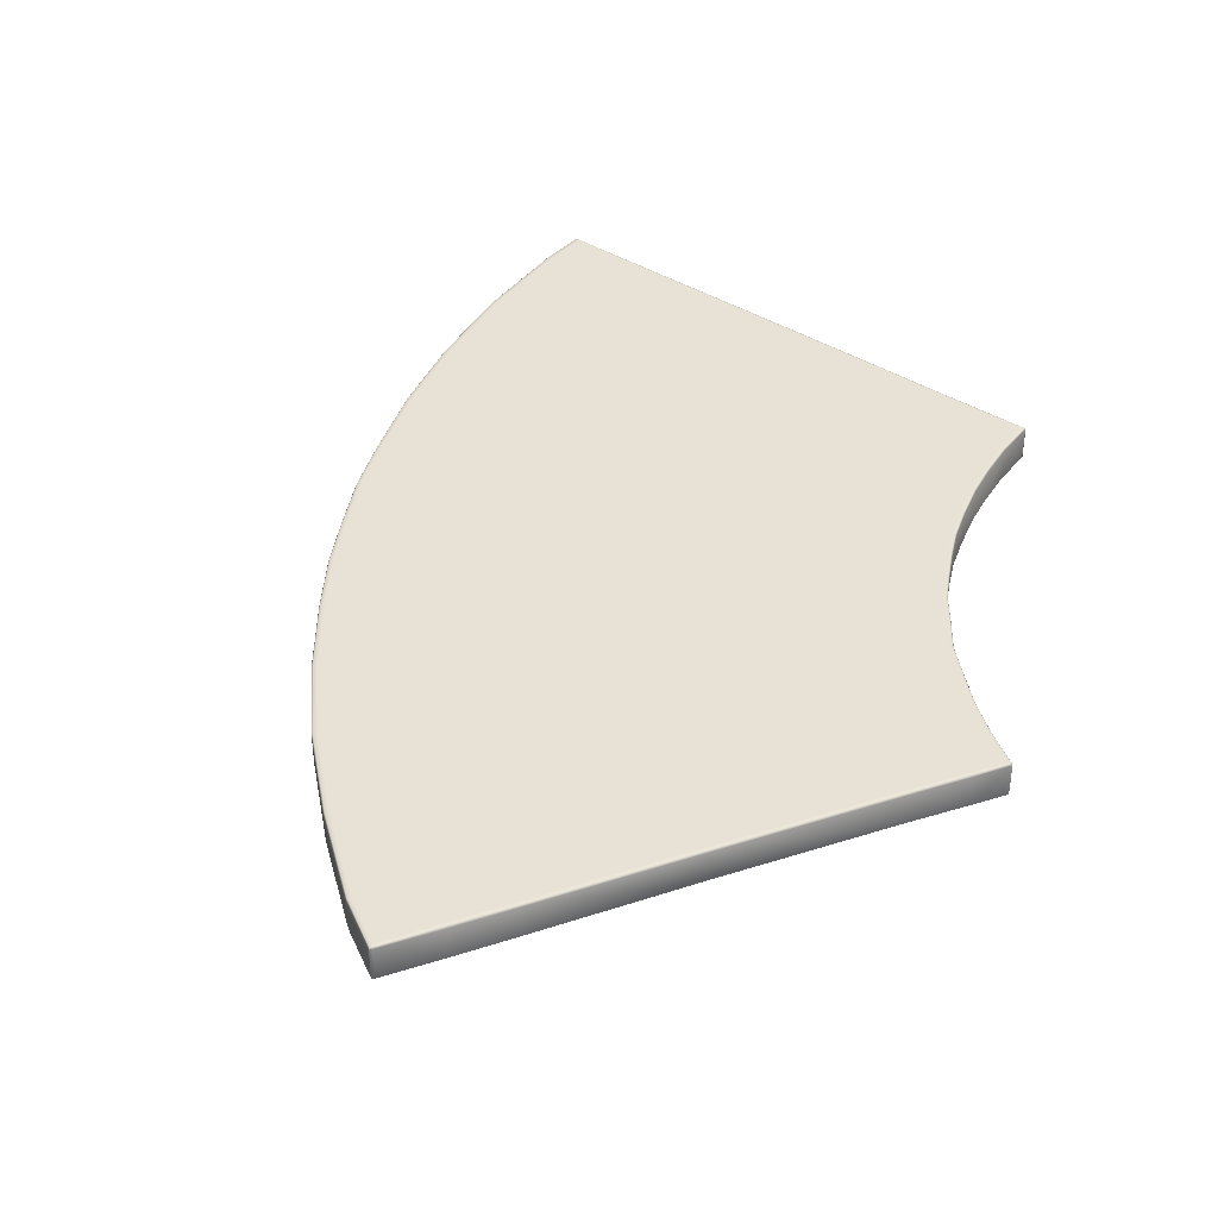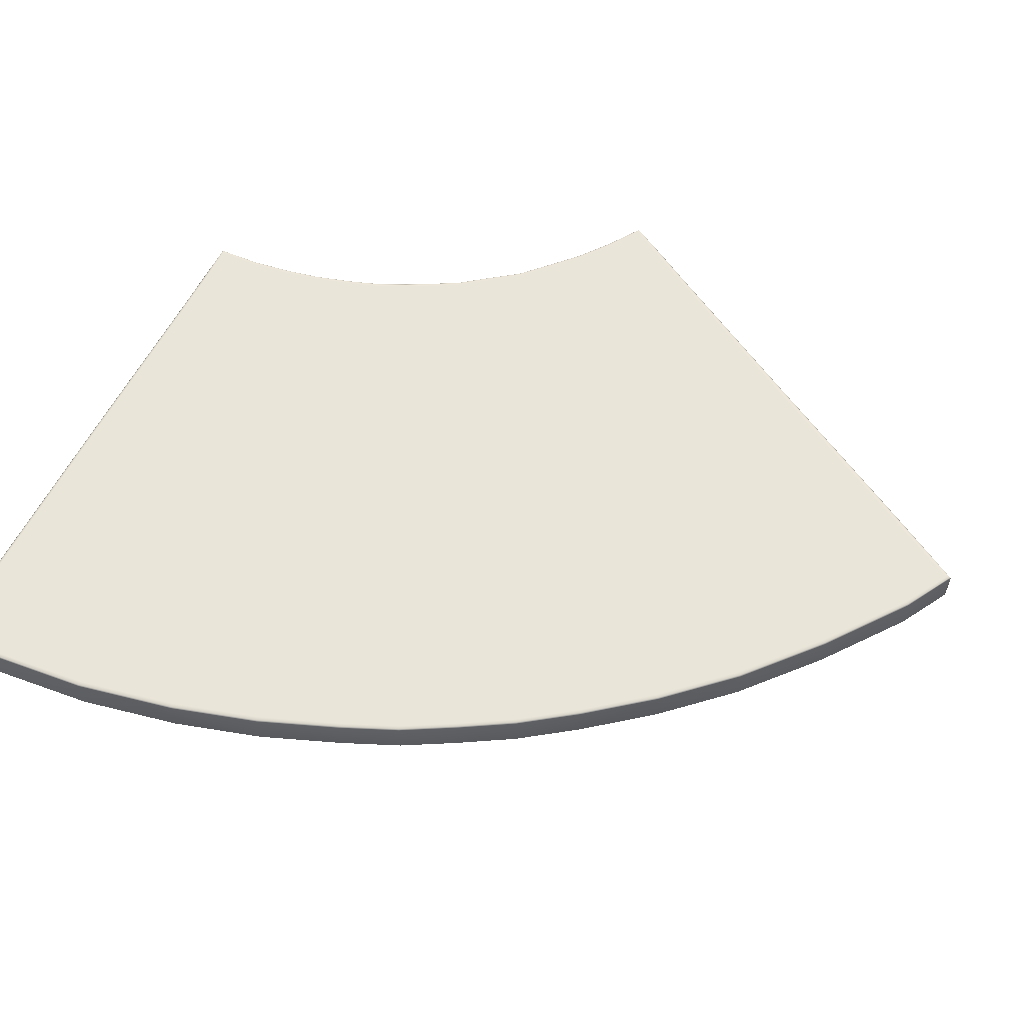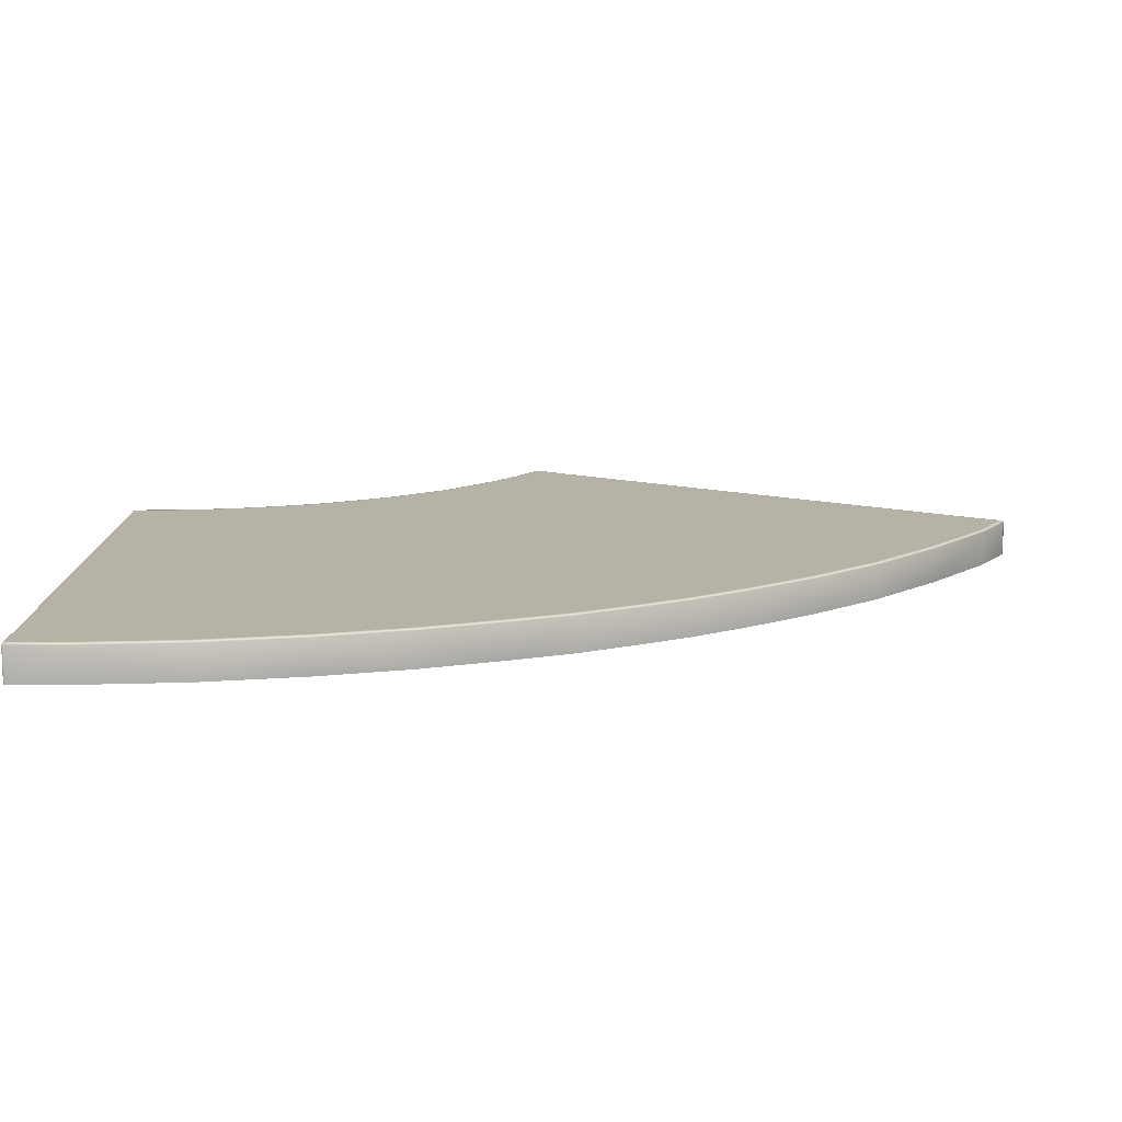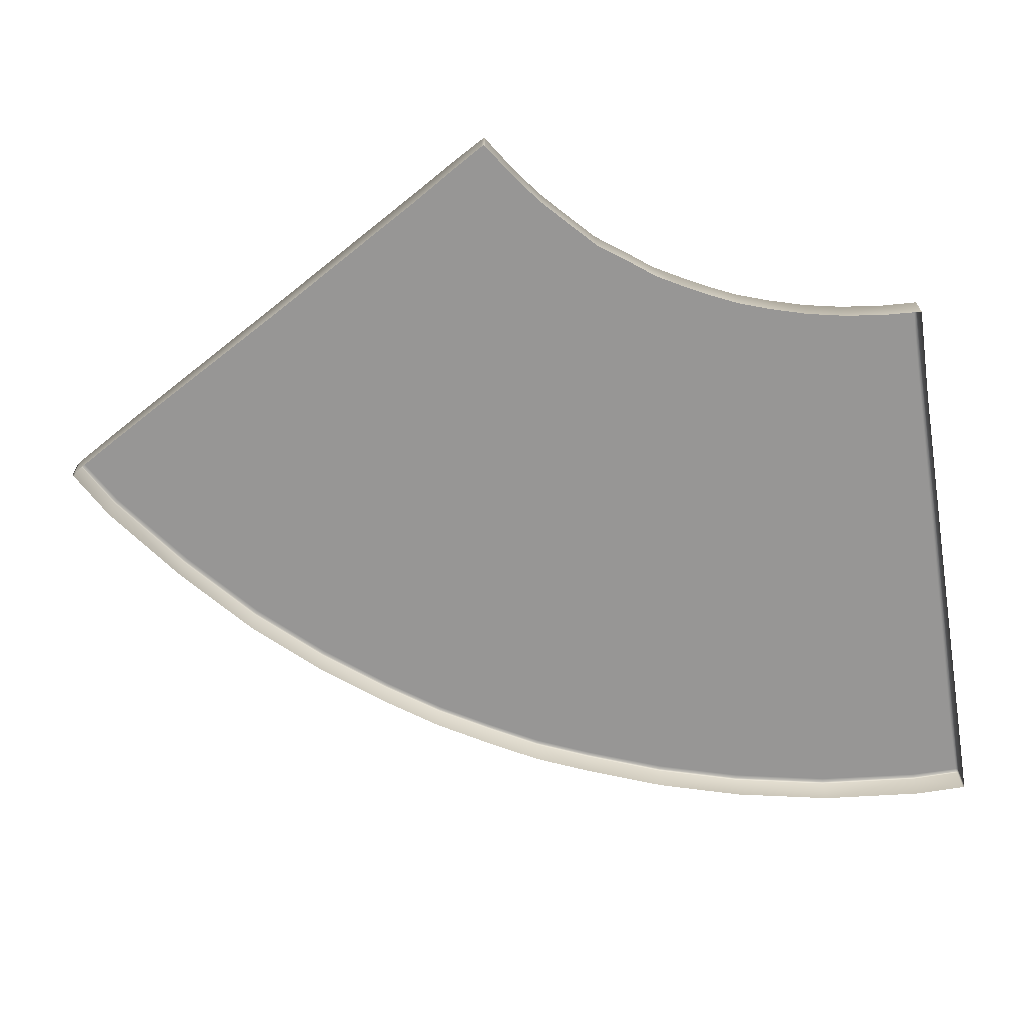
<metadata>
{"format":"obj","ext":"obj","renderer":"f3d","projection":"perspective","resolution":1024,"background":"white","views":[{"elev":39.9,"azim":-141.6,"up":"+Z"},{"elev":58.0,"azim":116.4,"up":"+Z"},{"elev":12.4,"azim":91.1,"up":"+Z"},{"elev":-68.0,"azim":-81.0,"up":"+Z"}]}
</metadata>
<code>
g ENV_floorSection_05_MO
v 10.11 17.54 3.392
v 10.11 17.54 2.741
v 10.15 17.52 2.741
v 10.15 17.52 3.392
v 11.09 17 3.392
v 11.09 17 2.741
v 12.66 15.83 2.741
v 12.66 15.83 3.392
v 14.08 14.61 3.392
v 14.08 14.6 2.741
v 15.26 13.36 2.741
v 15.26 13.36 3.392
v 16.24 12.14 2.741
v 16.24 12.14 3.392
v 16.98 11.09 3.392
v 16.98 11.09 2.741
v 17.57 10.11 3.392
v 17.57 10.11 2.741
v 18.13 9.116 2.741
v 18.13 9.116 3.392
v 18.6 8.05 2.741
v 18.6 8.05 3.392
v 19.2 6.538 3.392
v 19.2 6.538 2.741
v 19.69 4.894 3.392
v 19.69 4.895 2.741
v 20.08 3.008 2.741
v 20.08 3.005 3.392
v 20.28 1.004 3.392
v 20.28 1.006 2.741
v 20.27 0.04347 2.741
v 20.27 0.04347 3.392
v 20.27 0.01519 3.392
v 20.27 0.01461 2.741
v 9.359 -0.006746 3.392
v 9.359 -0.006168 2.741
v 9.357 0.01692 2.741
v 9.357 0.01634 3.392
v 9.311 0.8151 3.392
v 9.305 0.8226 2.741
v 9.193 1.573 2.741
v 9.202 1.561 3.392
v 9.05 2.25 2.741
v 9.061 2.237 3.392
v 8.85 2.941 3.392
v 8.837 2.958 2.741
v 8.613 3.59 2.741
v 8.628 3.572 3.392
v 8.354 4.134 2.741
v 8.368 4.117 3.392
v 8.067 4.673 2.741
v 8.069 4.675 3.392
v 7.791 5.161 3.392
v 7.799 5.141 2.741
v 7.435 5.621 3.392
v 7.443 5.599 2.741
v 6.993 6.218 3.392
v 7 6.198 2.741
v 6.467 6.7 2.741
v 6.462 6.718 3.392
v 5.942 7.196 3.392
v 5.947 7.182 2.741
v 5.368 7.628 3.392
v 5.371 7.619 2.741
v 4.703 8.065 2.741
v 4.702 8.066 3.392
v 4.672 8.087 3.392
v 4.672 8.087 2.741
v 10.08 17.49 2.741
v 10.11 17.54 2.741
v 10.11 17.54 3.392
v 10.08 17.49 3.392
v 9.496 16.49 2.741
v 9.495 16.5 3.392
v 8.924 15.49 2.741
v 8.921 15.5 3.392
v 7.329 12.65 2.741
v 7.317 12.68 3.392
v 5.571 9.601 2.741
v 5.56 9.632 3.392
v 5.027 8.698 2.741
v 5.022 8.713 3.392
v 4.692 8.125 3.392
v 4.693 8.123 2.741
v 4.672 8.087 2.741
v 4.672 8.087 3.392
v 20.2 0.01057 3.392
v 20.27 0.01519 3.392
v 20.27 0.01461 2.741
v 20.2 0.01115 2.741
v 19.03 0.007683 3.392
v 19.03 0.01057 2.741
v 17.87 0.01288 2.741
v 17.88 0.004797 3.392
v 14.62 0.02211 2.741
v 14.64 -0.00559 3.392
v 11.1 0.02384 2.741
v 11.12 -0.0009747 3.392
v 10.05 0.004797 2.741
v 10.06 -0.0079 3.392
v 9.402 -0.008476 3.392
v 9.401 -0.007322 2.741
v 9.359 -0.006746 3.392
v 9.359 -0.006168 2.741
v 4.692 8.125 3.392
v 4.683 8.088 3.413
v 4.672 8.087 3.392
v 4.702 8.066 3.392
v 4.702 8.125 3.413
v 5.022 8.713 3.392
v 4.713 8.068 3.413
v 5.368 7.628 3.392
v 5.037 8.702 3.414
v 5.56 9.632 3.392
v 4.703 8.089 3.426
v 5.374 7.638 3.413
v 5.942 7.196 3.392
v 5.576 9.621 3.414
v 7.317 12.68 3.392
v 4.723 8.125 3.426
v 4.732 8.069 3.426
v 4.753 8.106 3.426
v 5.063 8.686 3.426
v 5.602 9.603 3.426
v 5.095 8.668 3.426
v 7.333 12.67 3.415
v 8.938 15.49 3.415
v 8.921 15.5 3.392
v 9.495 16.5 3.392
v 7.359 12.65 3.426
v 5.633 9.582 3.426
v 5.41 7.693 3.426
v 5.777 8.287 3.426
v 6.435 7.798 3.426
v 6.301 9.121 3.426
v 5.386 7.656 3.426
v 5.995 7.255 3.426
v 5.966 7.219 3.426
v 6.518 6.771 3.426
v 5.951 7.205 3.413
v 6.47 6.726 3.413
v 6.462 6.718 3.392
v 6.485 6.74 3.426
v 7.003 6.224 3.413
v 6.993 6.218 3.392
v 7.435 5.621 3.392
v 7.445 5.626 3.413
v 7.791 5.161 3.392
v 7.019 6.236 3.426
v 7.053 6.266 3.426
v 7.027 7.267 3.426
v 7.704 7.9 3.426
v 7.554 6.715 3.426
v 7.499 5.666 3.426
v 7.462 5.637 3.426
v 7.802 5.167 3.413
v 8.079 4.681 3.413
v 8.069 4.675 3.392
v 7.82 5.177 3.426
v 7.046 8.531 3.426
v 8.146 12.06 3.426
v 8.378 4.123 3.413
v 8.368 4.117 3.392
v 9.188 11.24 3.426
v 7.394 12.63 3.426
v 8.638 3.578 3.413
v 8.628 3.572 3.392
v 8.963 15.47 3.426
v 8.861 2.947 3.413
v 8.85 2.941 3.392
v 9.061 2.237 3.392
v 9.073 2.24 3.413
v 9.202 1.561 3.392
v 9.214 1.565 3.413
v 9.311 0.8151 3.392
v 8.656 3.588 3.426
v 8.879 2.955 3.426
v 9.092 2.246 3.426
v 9.234 1.571 3.426
v 8.396 4.133 3.426
v 8.097 4.691 3.426
v 9.323 0.8157 3.413
v 9.344 0.8169 3.426
v 9.364 0.025 3.413
v 9.357 0.01634 3.392
v 9.375 0.04116 3.426
v 9.365 0.001911 3.413
v 9.359 -0.006746 3.392
v 9.402 -0.008476 3.392
v 9.376 0.01865 3.426
v 9.407 0.0007572 3.413
v 10.06 -0.0079 3.392
v 9.416 0.04058 3.426
v 9.389 0.8186 3.426
v 10.06 0.01172 3.414
v 11.12 -0.0009747 3.392
v 9.417 0.01807 3.426
v 10.05 0.06482 3.426
v 9.28 1.578 3.426
v 9.971 1.673 3.426
v 9.136 2.259 3.426
v 8.923 2.969 3.426
v 10.05 0.04116 3.426
v 10.07 0.8596 3.426
v 11.05 0.8965 3.426
v 11.12 0.07348 3.426
v 11.12 0.04924 3.426
v 9.806 2.452 3.426
v 10.69 2.721 3.426
v 8.699 3.605 3.426
v 9.593 3.184 3.426
v 10.91 1.836 3.426
v 14.52 1.024 3.426
v 8.436 4.155 3.426
v 9.351 3.918 3.426
v 8.136 4.713 3.426
v 10.46 3.52 3.426
v 13.75 4.703 3.426
v 14.33 2.338 3.426
v 9.085 4.522 3.426
v 10.17 4.232 3.426
v 14.03 3.603 3.426
v 17.55 2.743 3.426
v 7.858 5.202 3.426
v 8.069 6.139 3.426
v 8.459 5.607 3.426
v 8.28 7.302 3.426
v 10.95 9.557 3.426
v 8.751 6.693 3.426
v 17.17 4.304 3.426
v 8.782 5.07 3.426
v 9.548 5.512 3.426
v 10.14 10.35 3.426
v 11.15 13.82 3.426
v 9.186 6.094 3.426
v 12.59 7.268 3.426
v 9.871 4.908 3.426
v 12.19 7.924 3.426
v 12.96 6.594 3.426
v 11.61 8.724 3.426
v 14.19 10.67 3.426
v 9.765 14.89 3.426
v 8.999 15.44 3.426
v 10.37 15.93 3.426
v 9.577 16.45 3.426
v 14.9 9.673 3.426
v 9.539 16.47 3.426
v 9.512 16.49 3.415
v 10.08 17.48 3.413
v 10.08 17.49 3.392
v 10.09 17.46 3.426
v 10.13 17.44 3.426
v 10.12 17.54 3.413
v 10.11 17.54 3.392
v 10.15 17.52 3.392
v 10.13 17.52 3.426
v 10.16 17.51 3.413
v 11.09 17 3.392
v 10.16 17.5 3.426
v 11.09 16.99 3.413
v 12.66 15.83 3.392
v 11.04 16.92 3.426
v 11.08 16.98 3.426
v 12.65 15.83 3.413
v 14.08 14.61 3.392
v 12.64 15.82 3.426
v 14.08 14.6 3.413
v 15.26 13.36 3.392
v 12.6 15.75 3.426
v 15.25 13.35 3.413
v 16.24 12.14 3.392
v 14.06 14.59 3.426
v 11.88 14.73 3.426
v 14.01 14.53 3.426
v 12.31 12.72 3.426
v 16.23 12.13 3.413
v 16.98 11.09 3.392
v 15.24 13.34 3.426
v 16.21 12.12 3.426
v 13.19 13.62 3.426
v 13.32 11.69 3.426
v 14.26 12.55 3.426
v 15.18 13.29 3.426
v 15.26 11.43 3.426
v 16.16 12.08 3.426
v 15.98 10.4 3.426
v 16.96 11.08 3.426
v 16.91 11.04 3.426
v 16.54 9.547 3.426
v 16.98 11.09 3.413
v 17.56 10.1 3.413
v 17.57 10.11 3.392
v 18.13 9.116 3.392
v 17.55 10.09 3.426
v 17.49 10.06 3.426
v 18.11 9.102 3.426
v 18.12 9.111 3.413
v 18.59 8.046 3.413
v 18.6 8.05 3.392
v 19.19 6.534 3.413
v 19.2 6.538 3.392
v 19.69 4.894 3.392
v 18.57 8.039 3.426
v 18.05 9.074 3.426
v 17 8.639 3.426
v 18.51 8.012 3.426
v 19.68 4.89 3.413
v 20.08 3.005 3.392
v 19.17 6.528 3.426
v 19.66 4.885 3.426
v 20.07 3.001 3.413
v 20.28 1.004 3.392
v 19.1 6.502 3.426
v 20.06 2.995 3.426
v 20.27 1.002 3.413
v 17.53 7.496 3.426
v 16.33 6.953 3.426
v 19.59 4.869 3.426
v 18 6.079 3.426
v 20.27 0.05155 3.413
v 20.27 0.04347 3.392
v 15.83 8.067 3.426
v 20.27 0.02327 3.413
v 20.27 0.01519 3.392
v 20.2 0.01057 3.392
v 15.36 8.866 3.426
v 13.36 5.691 3.426
v 16.79 5.69 3.426
v 18.39 4.617 3.426
v 18.7 2.926 3.426
v 19.98 2.989 3.426
v 18.98 1.013 3.426
v 20.26 0.9981 3.426
v 20.18 0.9975 3.426
v 20.26 0.06713 3.426
v 20.26 0.03943 3.426
v 20.19 0.06482 3.426
v 20.2 0.0198 3.413
v 20.19 0.03712 3.426
v 19.03 0.02788 3.415
v 19.03 0.007683 3.392
v 17.88 0.02558 3.415
v 17.88 0.004797 3.392
v 14.64 -0.00559 3.392
v 19.03 0.05905 3.426
v 19.03 0.08791 3.426
v 17.88 0.05674 3.426
v 17.87 0.08502 3.426
v 14.64 0.04635 3.426
v 14.64 0.01461 3.415
v 11.12 0.01865 3.414
v 14.63 0.07463 3.426
v 17.78 1.013 3.426
g ENV_floorSection_05_MO_0
f 3 2 1
f 4 3 1
f 3 4 5
f 6 3 5
f 7 6 5
f 8 7 5
f 7 8 9
f 10 7 9
f 10 9 11
f 9 12 11
f 13 11 12
f 14 13 12
f 13 14 15
f 16 13 15
f 15 17 16
f 17 18 16
f 19 18 17
f 20 19 17
f 19 20 21
f 20 22 21
f 21 22 23
f 24 21 23
f 24 23 25
f 26 24 25
f 27 26 25
f 28 27 25
f 27 28 29
f 30 27 29
f 31 30 29
f 32 31 29
f 31 32 33
f 34 31 33
f 37 36 35
f 38 37 35
f 37 38 39
f 40 37 39
f 41 40 39
f 42 41 39
f 41 42 43
f 42 44 43
f 44 45 43
f 45 46 43
f 47 46 45
f 48 47 45
f 49 47 48
f 50 49 48
f 49 50 51
f 50 52 51
f 51 52 53
f 54 51 53
f 54 53 55
f 56 54 55
f 56 55 57
f 58 56 57
f 59 58 57
f 60 59 57
f 60 61 59
f 61 62 59
f 62 61 63
f 64 62 63
f 64 63 65
f 63 66 65
f 66 67 65
f 67 68 65
f 71 70 69
f 72 71 69
f 72 69 73
f 74 72 73
f 73 75 74
f 75 76 74
f 75 77 76
f 77 78 76
f 77 79 78
f 79 80 78
f 79 81 80
f 81 82 80
f 83 82 81
f 84 83 81
f 83 84 85
f 86 83 85
f 89 88 87
f 90 89 87
f 90 87 91
f 92 90 91
f 93 92 91
f 94 93 91
f 95 93 94
f 96 95 94
f 97 95 96
f 98 97 96
f 99 97 98
f 100 99 98
f 100 101 99
f 101 102 99
f 101 103 102
f 103 104 102
f 107 106 105
f 107 108 106
f 106 109 105
f 105 109 110
f 108 111 106
f 111 108 112
f 109 113 110
f 110 113 114
f 109 106 115
f 106 111 115
f 116 111 112
f 116 112 117
f 113 118 114
f 114 118 119
f 120 109 115
f 113 109 120
f 111 121 115
f 121 111 116
f 120 115 122
f 115 121 122
f 123 113 120
f 120 122 123
f 113 123 124
f 118 113 124
f 122 125 123
f 123 125 124
f 118 126 119
f 126 127 119
f 127 128 119
f 128 127 129
f 126 118 130
f 118 124 130
f 127 126 130
f 125 131 124
f 124 131 130
f 122 121 132
f 125 122 133
f 122 132 133
f 133 132 134
f 125 133 135
f 131 125 135
f 133 134 135
f 121 136 132
f 136 121 116
f 137 132 136
f 132 137 134
f 136 116 138
f 138 137 136
f 137 139 134
f 139 137 138
f 116 140 138
f 140 116 117
f 141 140 117
f 140 141 138
f 142 141 117
f 141 143 138
f 143 139 138
f 144 141 142
f 141 144 143
f 145 144 142
f 145 146 144
f 146 147 144
f 147 146 148
f 144 149 143
f 144 147 149
f 150 139 143
f 149 150 143
f 139 150 151
f 139 151 134
f 134 151 152
f 150 153 151
f 151 153 152
f 154 150 149
f 150 154 153
f 147 155 149
f 155 154 149
f 156 147 148
f 155 147 156
f 157 156 148
f 158 157 148
f 159 155 156
f 155 159 154
f 156 157 159
f 160 134 152
f 134 160 135
f 161 135 160
f 131 135 161
f 162 157 158
f 163 162 158
f 160 152 164
f 164 161 160
f 165 131 161
f 131 165 130
f 166 162 163
f 167 166 163
f 130 165 168
f 168 127 130
f 169 166 167
f 170 169 167
f 169 170 171
f 172 169 171
f 172 171 173
f 174 172 173
f 174 173 175
f 162 166 176
f 166 169 177
f 176 166 177
f 169 172 178
f 177 169 178
f 172 174 179
f 178 172 179
f 180 162 176
f 162 180 157
f 180 181 157
f 157 181 159
f 182 174 175
f 179 174 183
f 174 182 183
f 184 182 175
f 185 184 175
f 183 182 186
f 182 184 186
f 187 184 185
f 188 187 185
f 187 188 189
f 186 184 190
f 184 187 190
f 191 187 189
f 187 191 190
f 191 189 192
f 186 193 183
f 193 186 190
f 183 194 179
f 193 194 183
f 195 191 192
f 195 192 196
f 191 197 190
f 197 193 190
f 197 191 195
f 198 193 197
f 193 198 194
f 194 199 179
f 199 194 200
f 179 199 178
f 199 201 178
f 201 199 200
f 178 201 177
f 201 202 177
f 177 202 176
f 203 197 195
f 203 198 197
f 198 204 194
f 194 204 200
f 204 198 205
f 200 204 205
f 206 198 203
f 198 206 205
f 203 195 207
f 207 206 203
f 208 201 200
f 202 201 208
f 208 200 209
f 202 210 176
f 176 210 180
f 211 202 208
f 211 208 209
f 210 202 211
f 212 200 205
f 200 212 209
f 205 206 213
f 212 205 213
f 210 214 180
f 180 214 181
f 215 210 211
f 214 210 215
f 214 216 181
f 181 216 159
f 217 211 209
f 211 217 215
f 217 209 218
f 212 219 209
f 219 212 213
f 220 214 215
f 214 220 216
f 217 221 215
f 221 217 218
f 220 215 221
f 219 222 209
f 209 222 218
f 219 223 222
f 223 219 213
f 216 224 159
f 159 224 154
f 154 224 225
f 154 225 153
f 224 216 226
f 224 226 225
f 227 153 225
f 153 227 152
f 152 227 228
f 229 227 225
f 229 225 226
f 228 227 229
f 223 230 222
f 222 230 218
f 216 231 226
f 220 231 216
f 226 231 232
f 231 220 232
f 233 152 228
f 152 233 164
f 164 233 234
f 164 234 161
f 235 226 232
f 232 236 235
f 235 229 226
f 220 237 232
f 236 232 237
f 237 220 221
f 229 235 238
f 236 238 235
f 237 221 239
f 239 236 237
f 240 228 229
f 240 229 238
f 241 240 238
f 228 240 241
f 234 242 161
f 165 161 242
f 243 165 242
f 165 243 168
f 243 242 244
f 242 234 244
f 168 243 245
f 245 243 244
f 238 236 246
f 246 241 238
f 247 168 245
f 127 168 247
f 248 127 247
f 127 248 129
f 248 249 129
f 249 250 129
f 247 251 248
f 251 249 248
f 245 252 247
f 252 251 247
f 249 253 250
f 253 254 250
f 254 253 255
f 249 251 256
f 253 249 256
f 251 252 256
f 253 257 255
f 253 256 257
f 255 257 258
f 256 259 257
f 252 259 256
f 257 260 258
f 257 259 260
f 258 260 261
f 252 245 262
f 245 244 262
f 259 252 263
f 259 263 260
f 252 262 263
f 260 264 261
f 261 264 265
f 260 263 266
f 263 262 266
f 264 260 266
f 264 267 265
f 264 266 267
f 265 267 268
f 269 262 244
f 262 269 266
f 267 270 268
f 268 270 271
f 266 272 267
f 266 269 272
f 267 272 270
f 273 269 244
f 234 273 244
f 269 274 272
f 274 269 273
f 234 275 273
f 233 275 234
f 233 228 275
f 270 276 271
f 271 276 277
f 272 278 270
f 272 274 278
f 270 278 279
f 276 270 279
f 280 274 273
f 275 280 273
f 228 281 275
f 281 228 241
f 280 275 282
f 275 281 282
f 274 280 282
f 282 281 241
f 274 283 278
f 283 274 282
f 278 283 279
f 284 282 241
f 283 282 284
f 283 285 279
f 285 283 284
f 286 284 241
f 285 284 286
f 246 286 241
f 276 279 287
f 279 285 287
f 288 285 286
f 285 288 287
f 286 246 289
f 288 286 289
f 290 276 287
f 291 290 287
f 276 290 277
f 290 291 277
f 291 292 277
f 292 291 293
f 287 288 294
f 294 291 287
f 288 295 294
f 295 288 289
f 291 294 296
f 294 295 296
f 291 297 293
f 297 291 296
f 297 298 293
f 298 297 296
f 298 299 293
f 298 300 299
f 300 301 299
f 301 300 302
f 303 298 296
f 300 298 303
f 295 304 296
f 296 304 303
f 304 295 305
f 295 289 305
f 304 306 303
f 306 304 305
f 300 307 302
f 302 307 308
f 309 300 303
f 303 306 309
f 300 309 310
f 307 300 310
f 307 311 308
f 308 311 312
f 306 313 309
f 309 313 310
f 307 310 314
f 311 307 314
f 311 315 312
f 311 314 315
f 316 306 305
f 306 316 313
f 316 305 317
f 313 318 310
f 310 318 314
f 316 319 313
f 319 316 317
f 318 313 319
f 315 320 312
f 320 321 312
f 305 322 317
f 322 305 289
f 320 323 321
f 323 324 321
f 324 323 325
f 326 322 289
f 246 326 289
f 236 326 246
f 322 326 236
f 239 322 236
f 322 239 317
f 239 327 317
f 221 327 239
f 327 221 218
f 317 327 218
f 328 317 218
f 230 328 218
f 328 319 317
f 328 230 319
f 230 329 319
f 329 318 319
f 330 329 230
f 318 329 330
f 223 330 230
f 331 318 330
f 318 331 314
f 330 223 332
f 331 330 332
f 314 331 333
f 314 333 315
f 331 334 333
f 334 331 332
f 333 335 315
f 333 334 335
f 335 320 315
f 320 335 336
f 323 320 336
f 334 337 335
f 335 337 336
f 338 323 336
f 323 338 325
f 339 338 336
f 337 339 336
f 338 340 325
f 340 338 339
f 340 341 325
f 340 342 341
f 342 343 341
f 343 342 344
f 345 340 339
f 339 337 345
f 342 340 345
f 337 334 346
f 337 346 345
f 334 332 346
f 345 346 347
f 347 342 345
f 348 346 332
f 346 348 347
f 342 347 349
f 347 348 349
f 342 350 344
f 350 342 349
f 350 351 344
f 351 350 349
f 351 196 344
f 351 195 196
f 195 351 207
f 207 351 349
f 349 352 207
f 348 352 349
f 352 206 207
f 206 352 213
f 353 348 332
f 352 348 353
f 213 352 353
f 223 353 332
f 353 223 213

</code>
